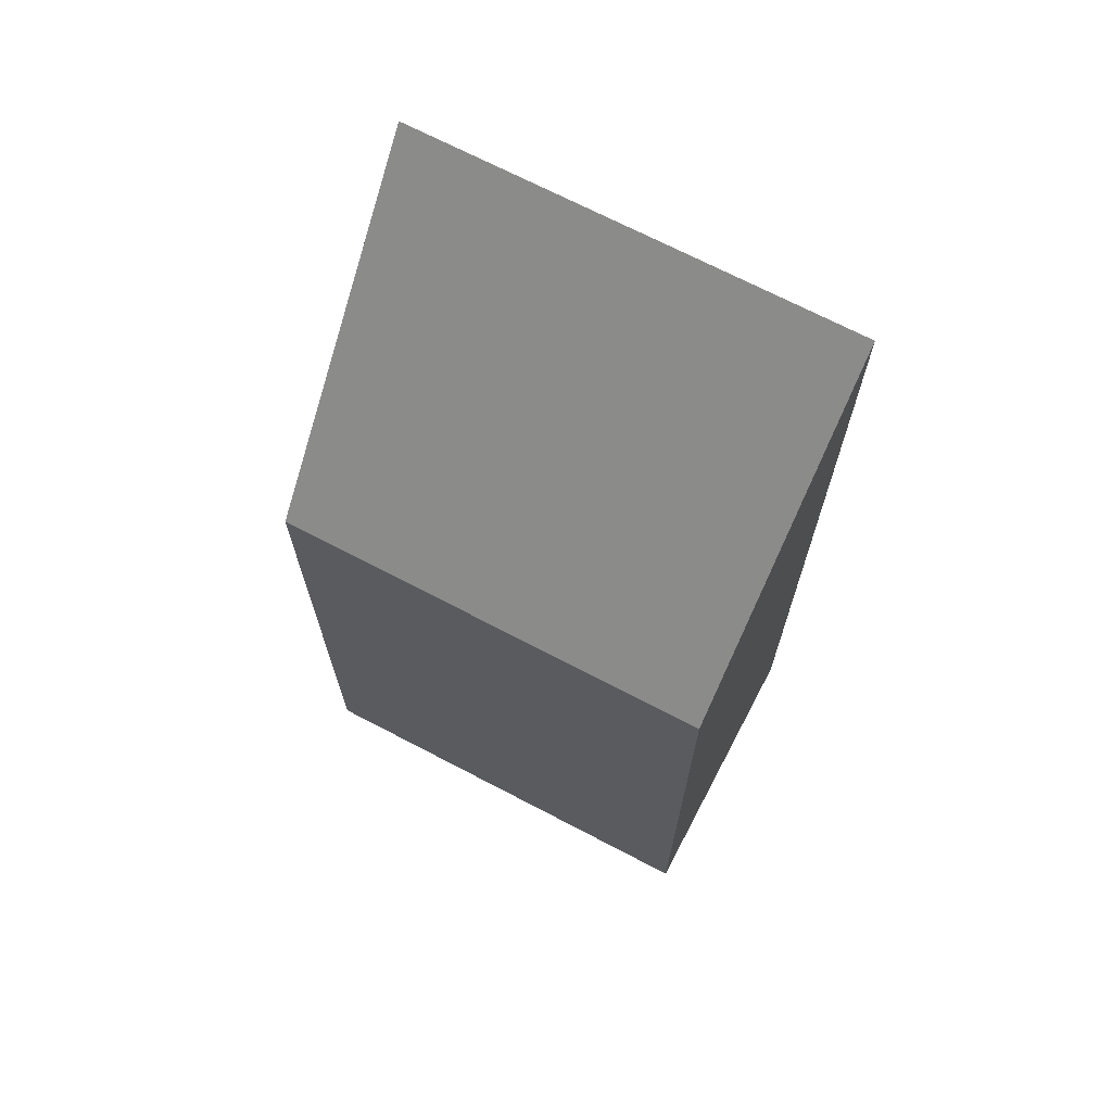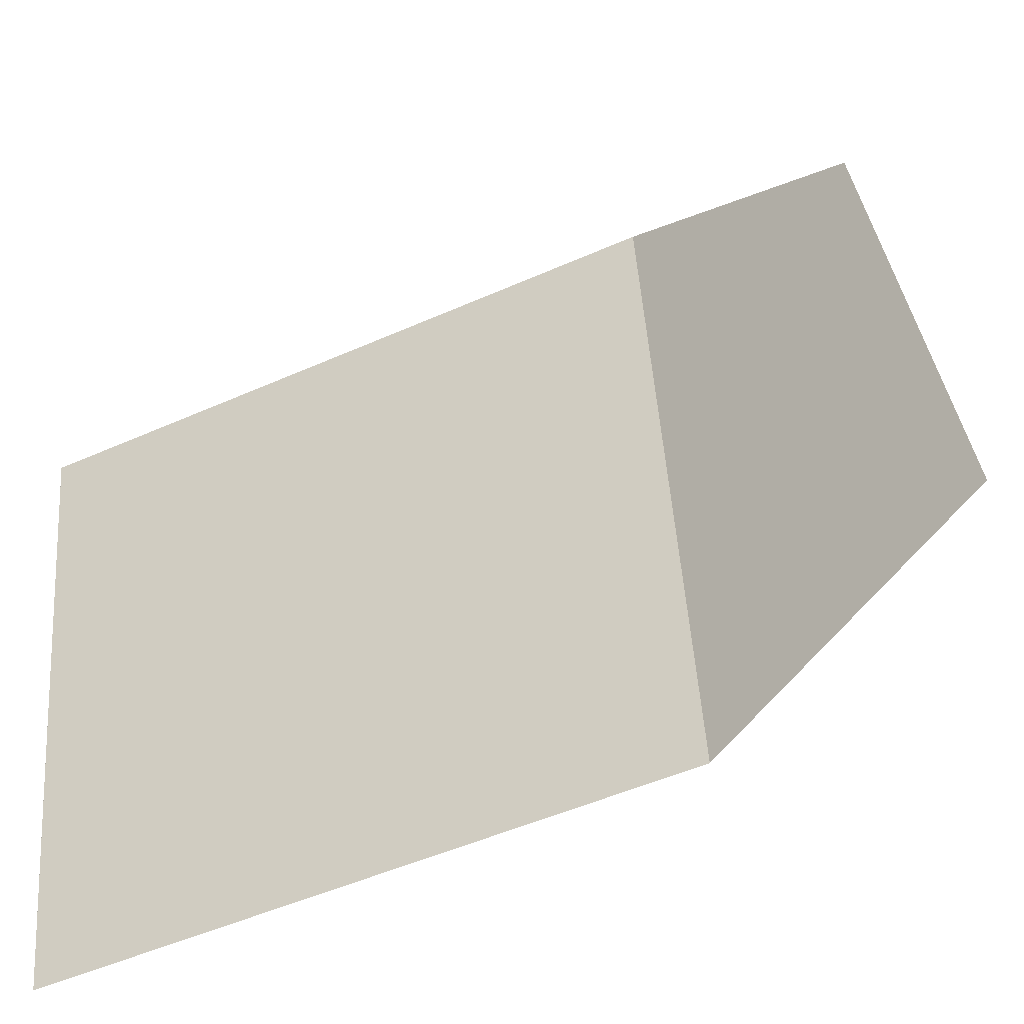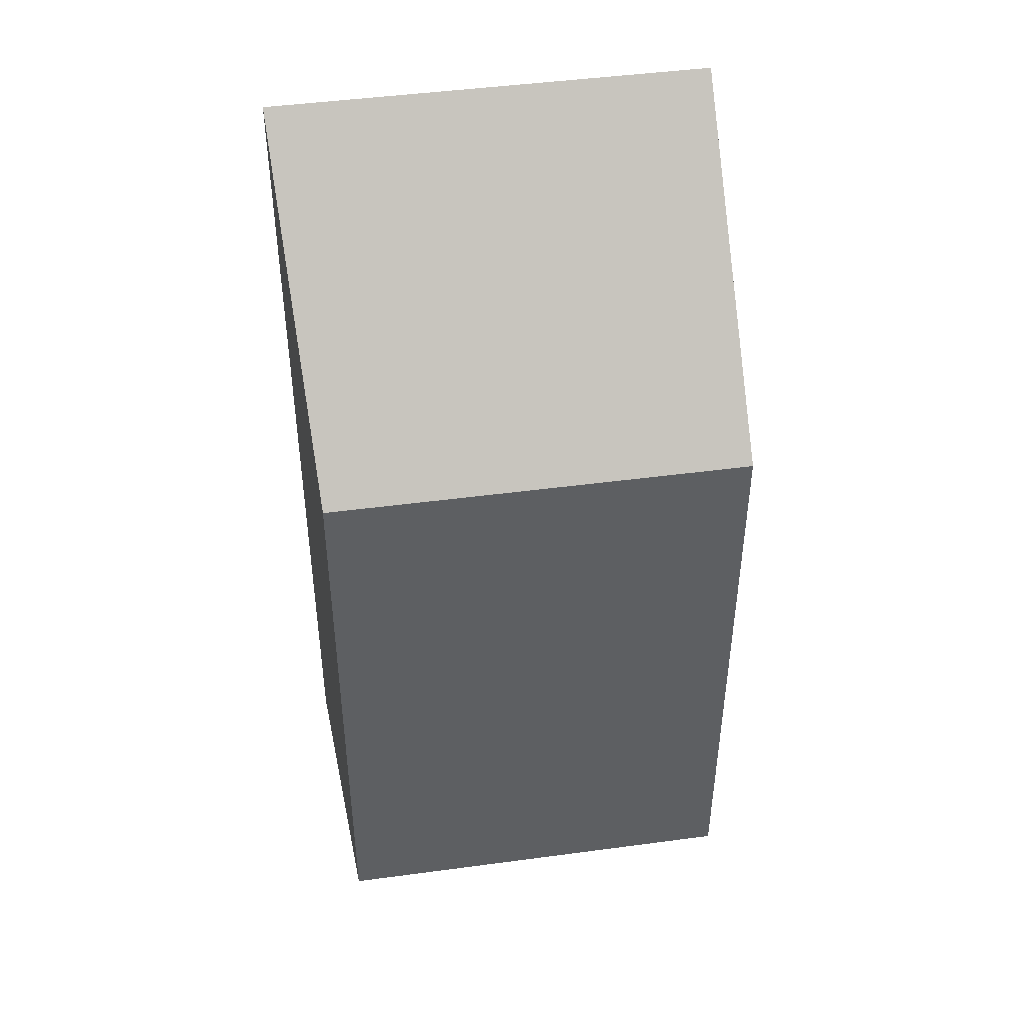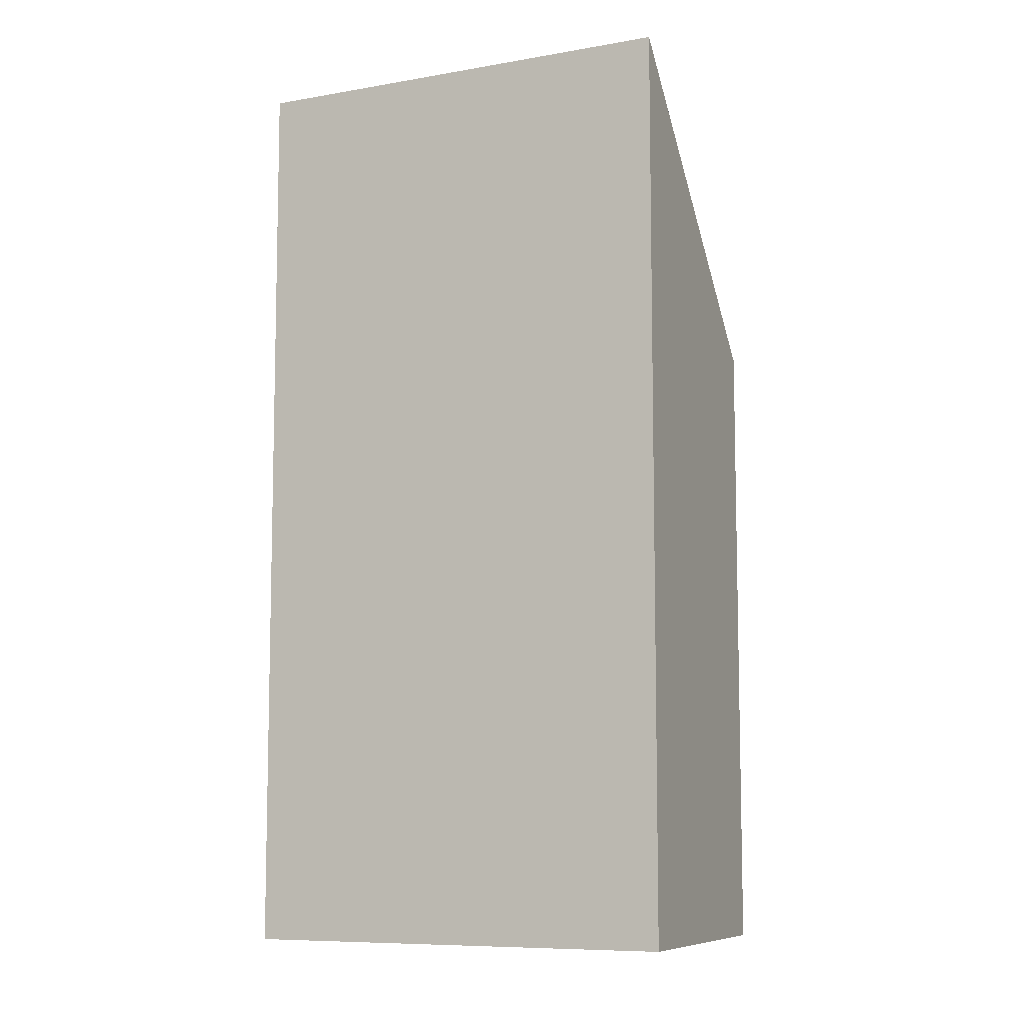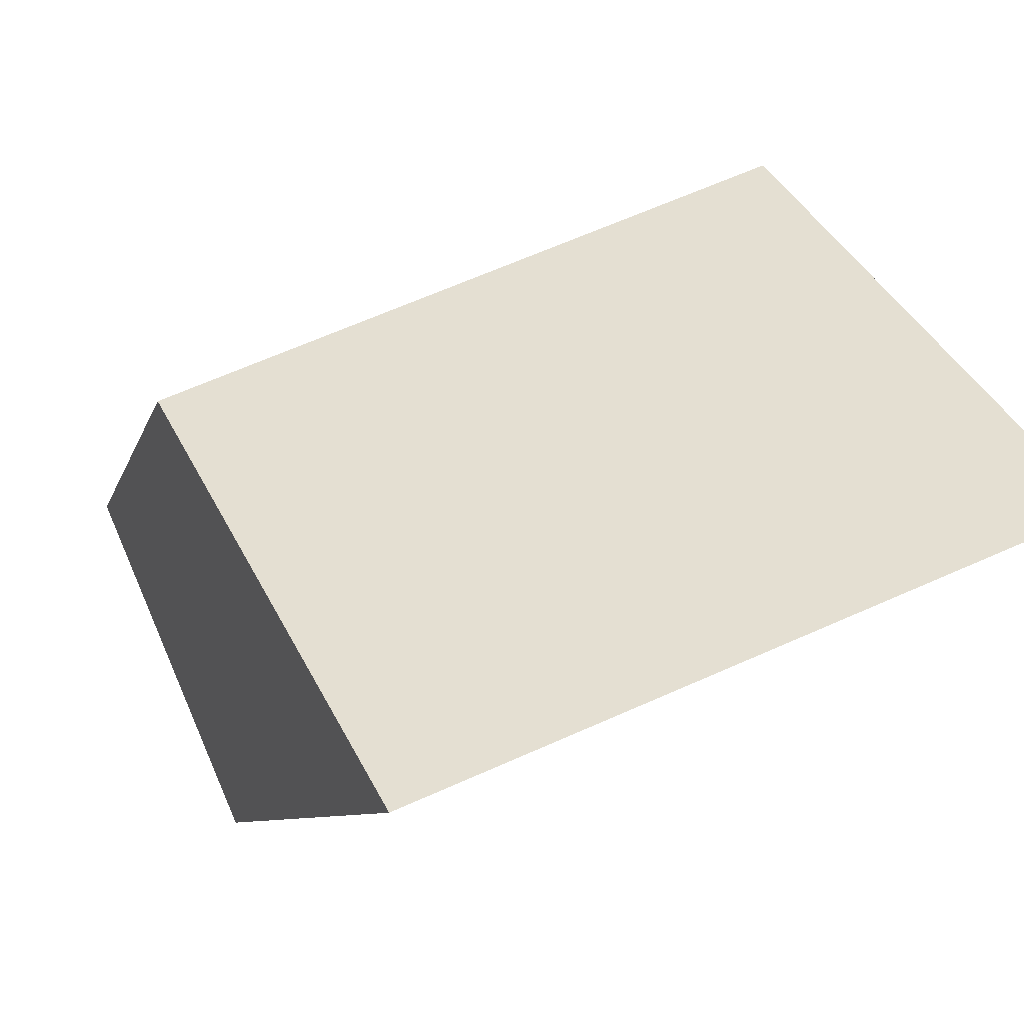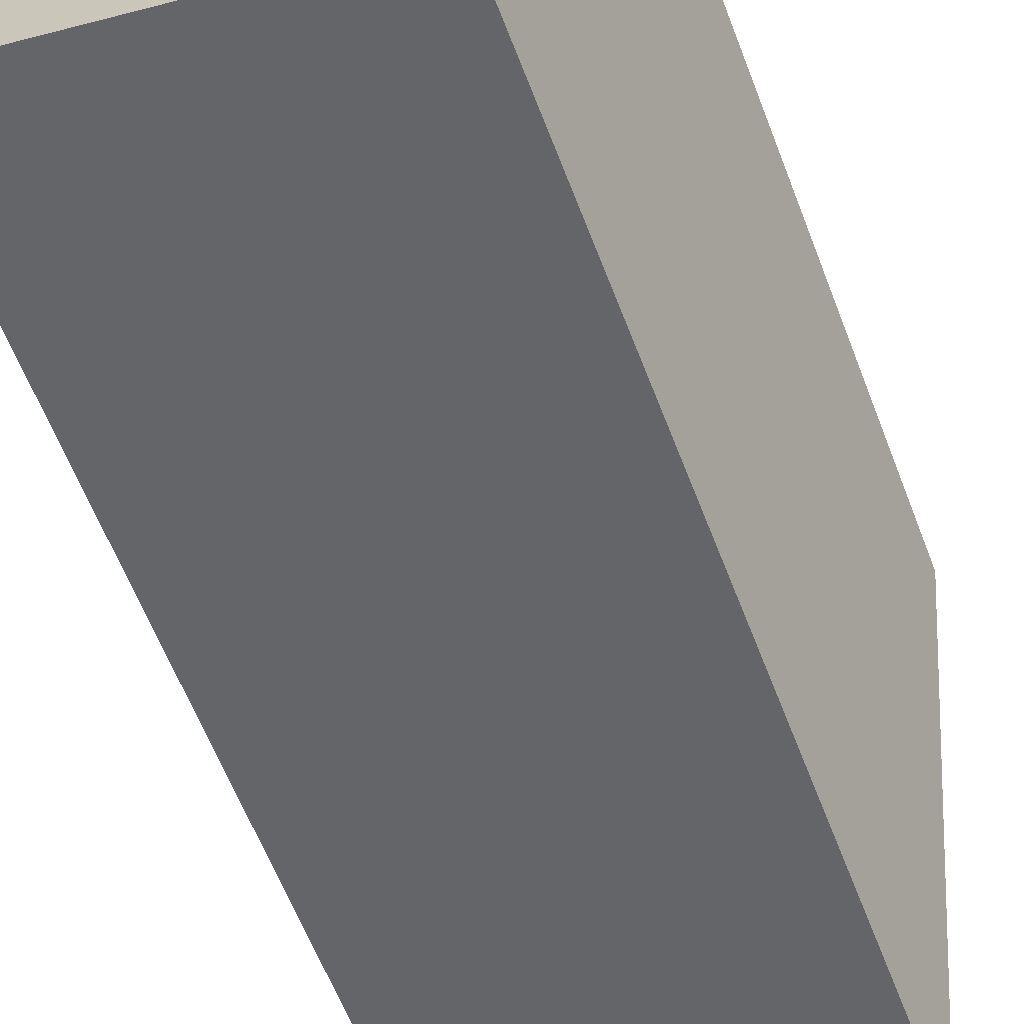
<metadata>
{"format":"obj","ext":"obj","renderer":"f3d","projection":"perspective","resolution":1024,"background":"white","views":[{"elev":70.0,"azim":50.5,"up":"+Y"},{"elev":10.7,"azim":-162.2,"up":"+Z"},{"elev":45.9,"azim":14.1,"up":"+Y"},{"elev":-8.5,"azim":-131.2,"up":"+Y"},{"elev":-6.0,"azim":169.8,"up":"+Z"},{"elev":-63.3,"azim":21.3,"up":"+Z"}]}
</metadata>
<code>
v  1.659 8.556 3.428
v  5.443 12.32 -2.3
v  0 12.32 7.541e-16
v  6.979 8.553 1.184
v  5.507 12.32 -2.327
v  6.011 11.03 -1.125
v  5.507 1.425e-16 -2.327
v  0 0 0
v  5.443 1.408e-16 -2.3
v  1.659 -2.099e-16 3.428
v  6.979 -7.25e-17 1.184
v  6.011 6.889e-17 -1.125
g defaultobject
f 1 2 3
f 2 1 4
f 2 4 5
f 5 4 6
f 7 2 5
f 2 7 3
f 3 7 8
f 8 7 9
f 8 1 3
f 1 8 10
f 10 4 1
f 4 10 11
f 6 7 5
f 7 6 4
f 7 4 12
f 12 4 11
f 9 10 8
f 10 9 7
f 10 7 12
f 10 12 11

</code>
